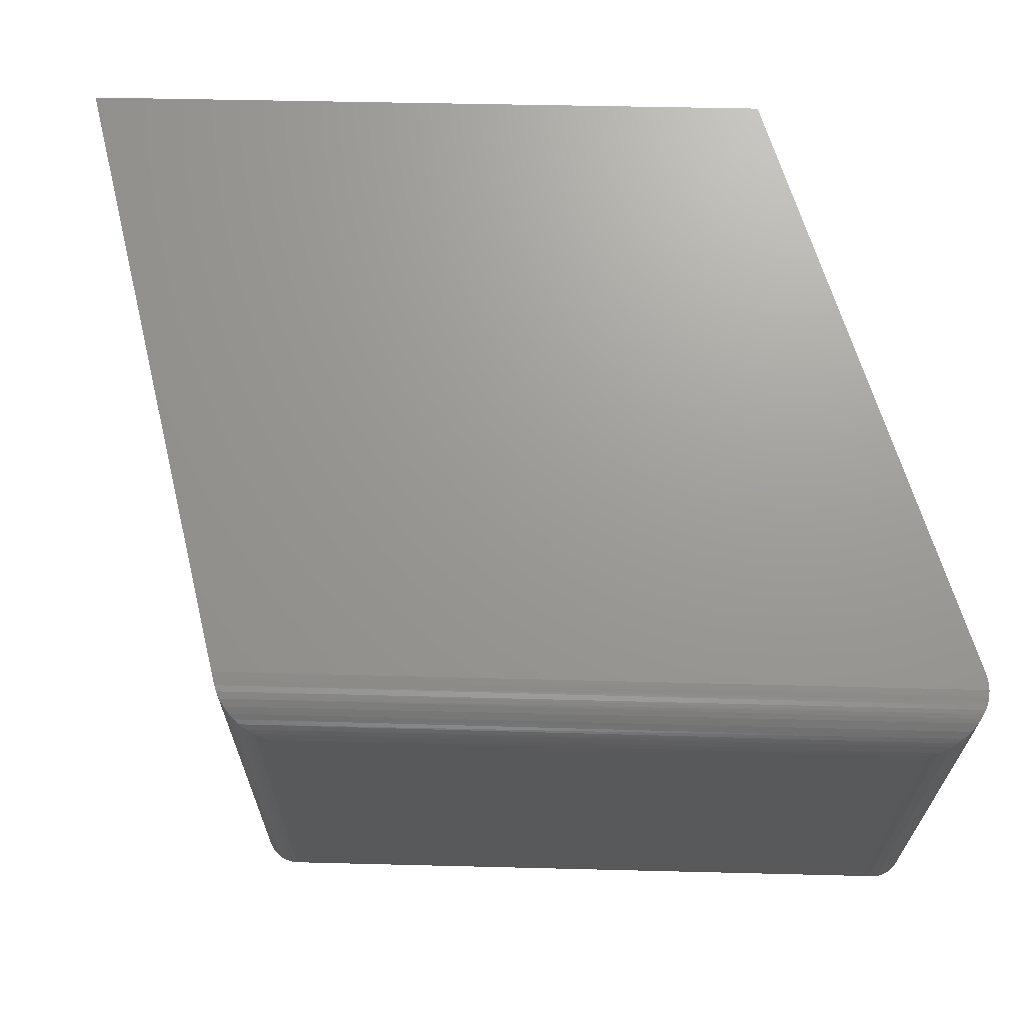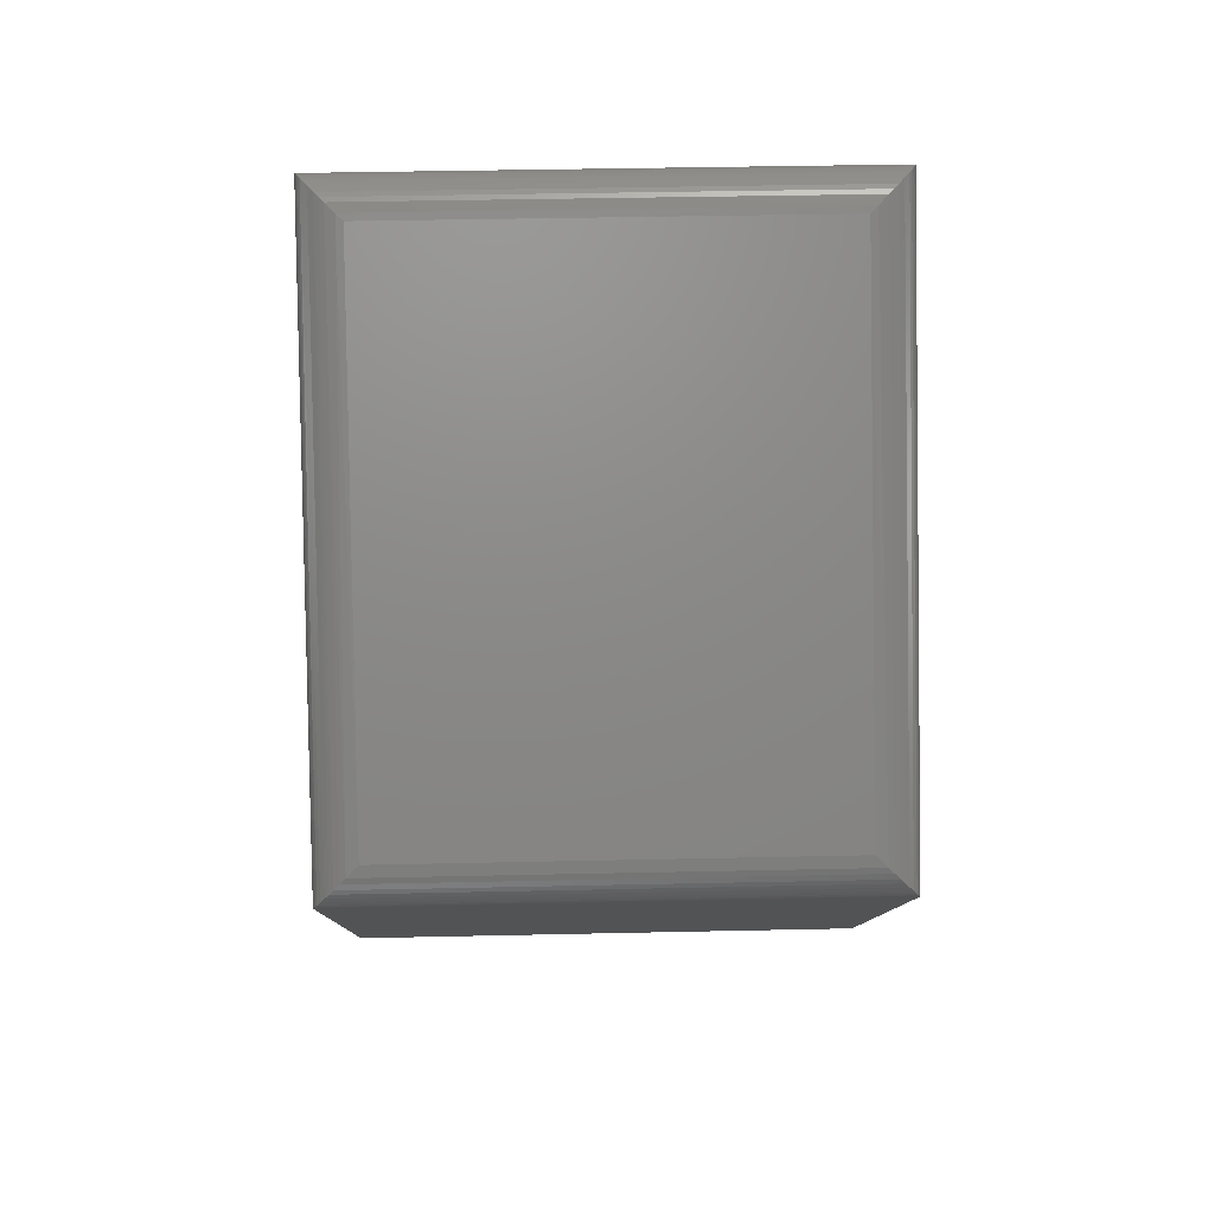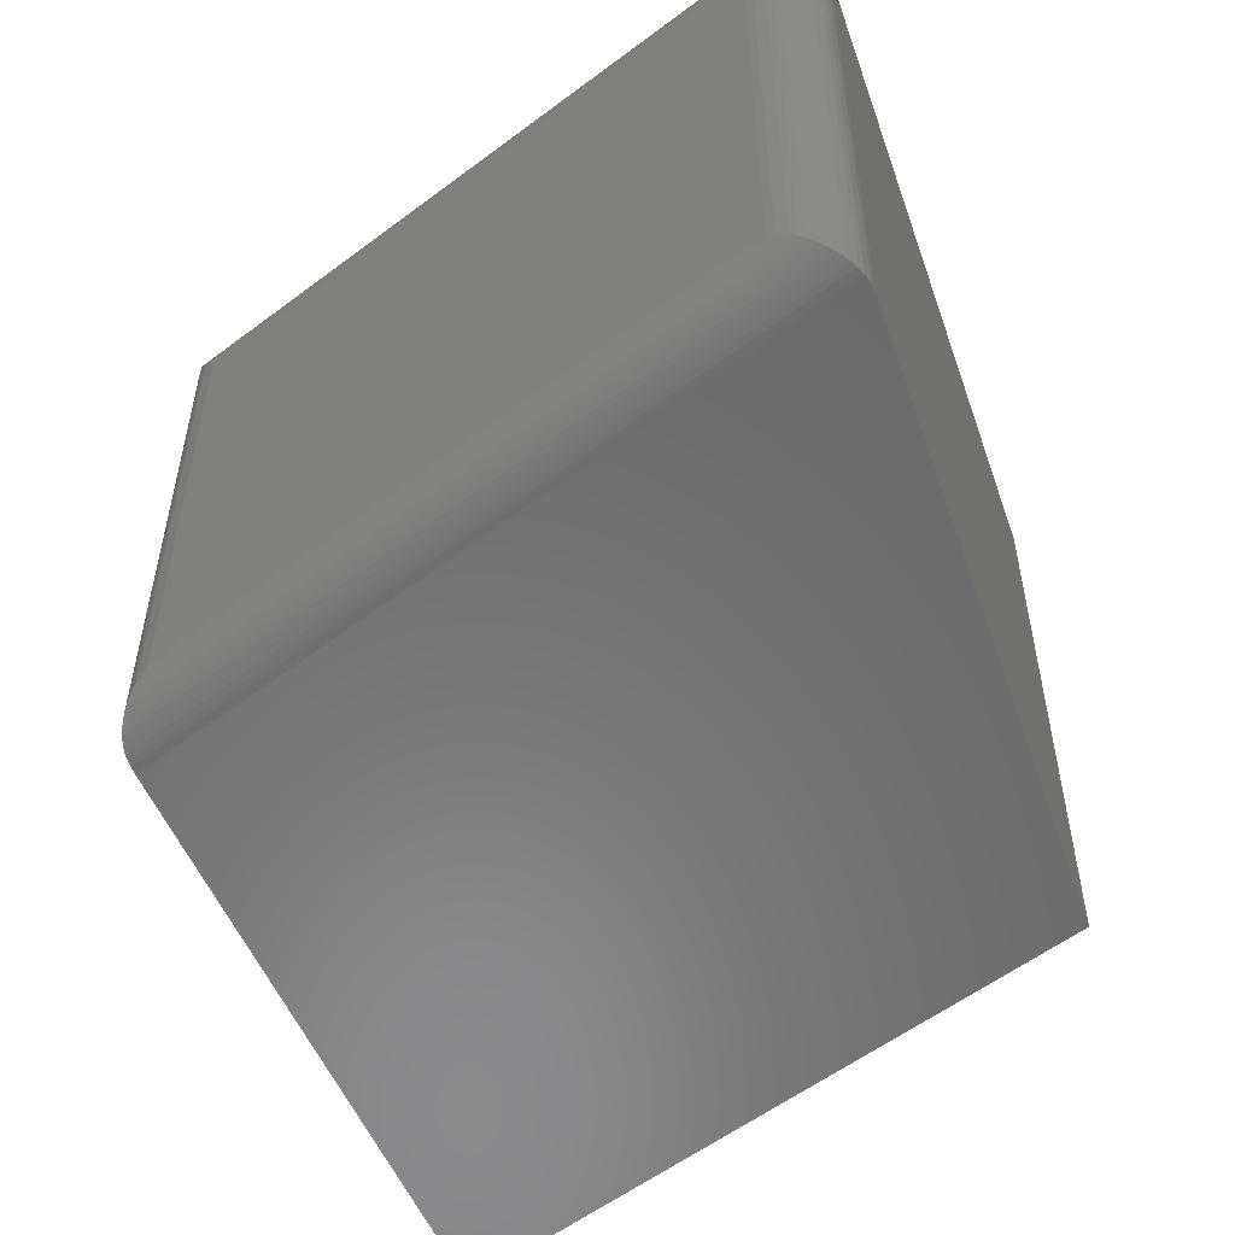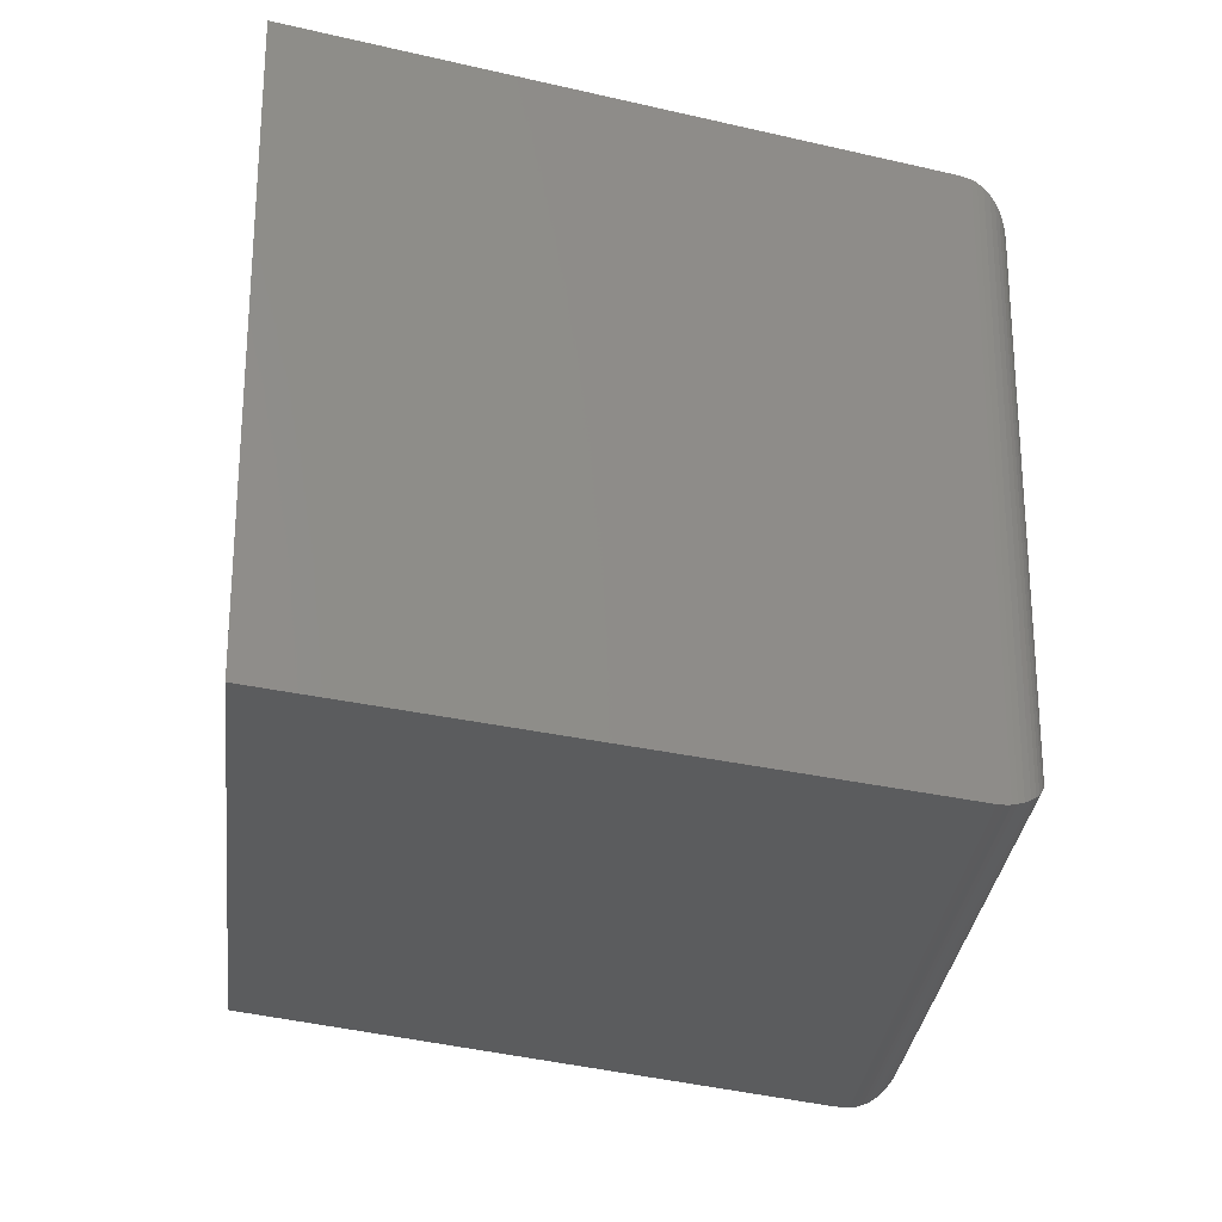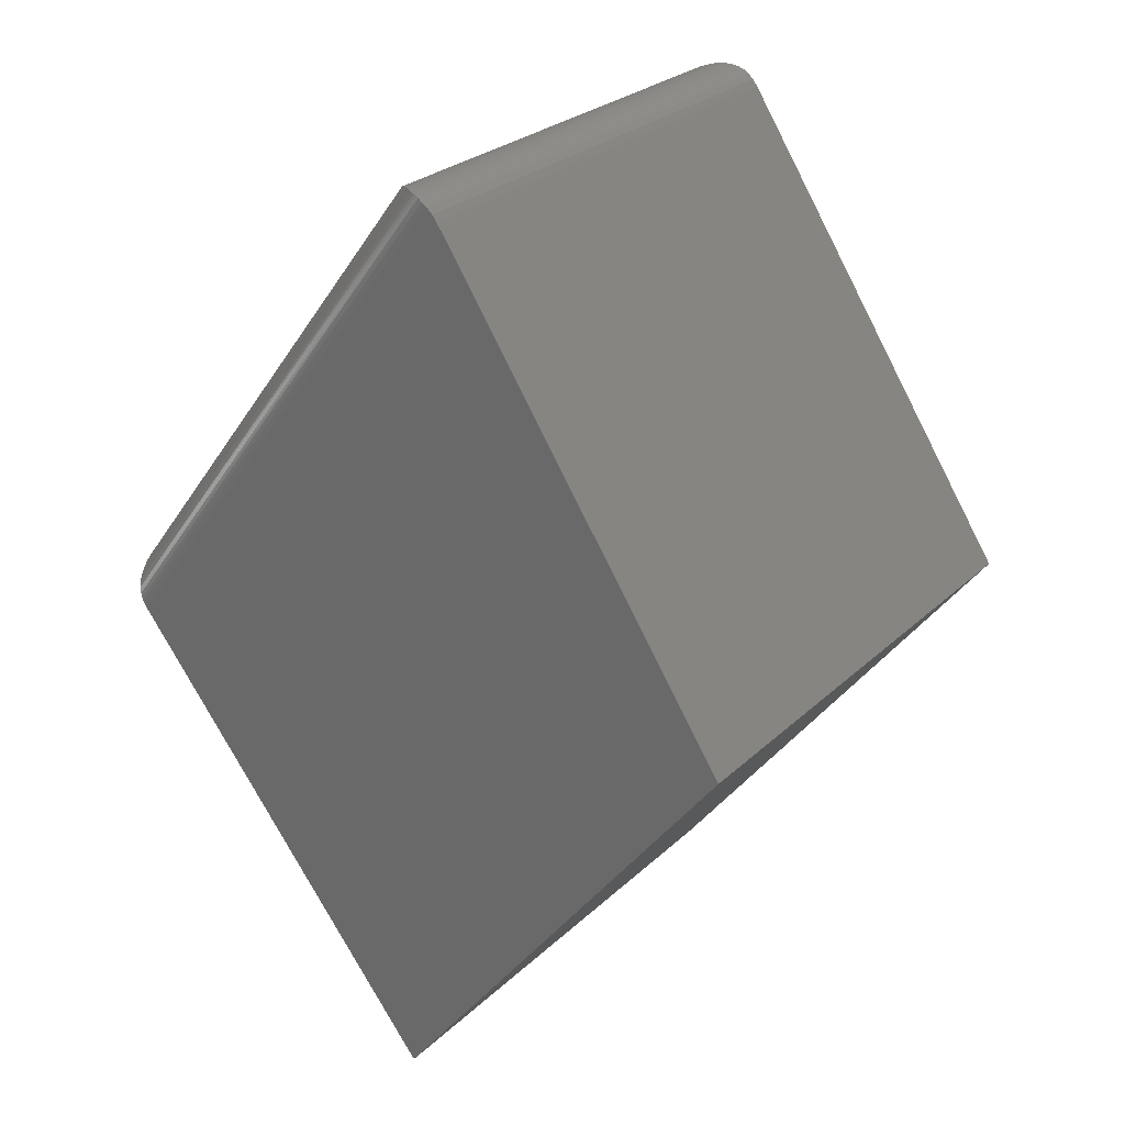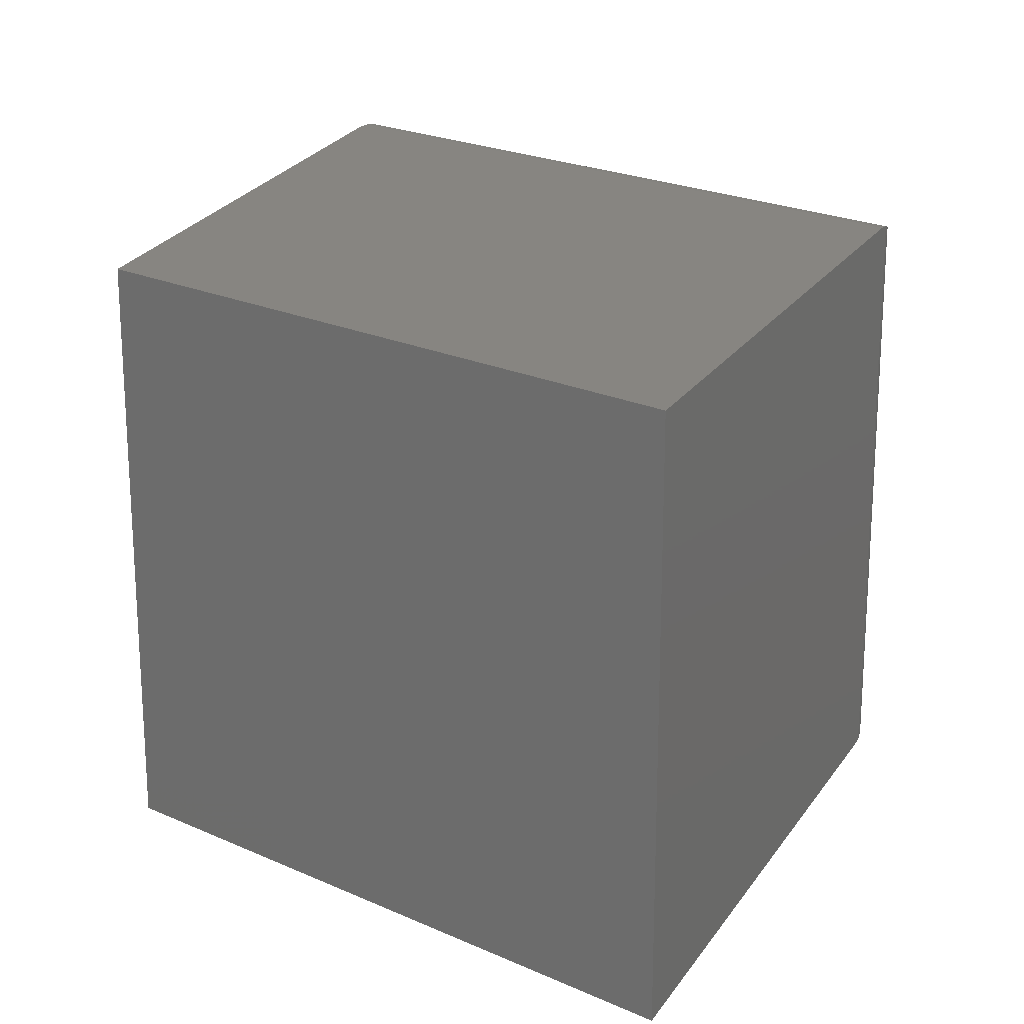
<metadata>
{"format":"stl","ext":"stl","renderer":"f3d","projection":"perspective","resolution":1024,"background":"white","views":[{"elev":69.5,"azim":-51.3,"up":"+Y"},{"elev":41.9,"azim":-91.5,"up":"+Z"},{"elev":-56.5,"azim":-14.3,"up":"+Y"},{"elev":-28.0,"azim":-148.3,"up":"+Y"},{"elev":26.6,"azim":35.3,"up":"+Z"},{"elev":21.9,"azim":166.2,"up":"+Y"}]}
</metadata>
<code>
# stl→obj: 60 verts, 116 faces
v -0.5069 -0.75 -0.05074
v -0.02977 -0.75 -0.6572
v 0.4766 -0.75 -6.267e-17
v 0.05103 -0.75 0.648
v 0.04449 -0.75 0.6563
v 0.03664 -0.75 0.6634
v -0.5069 4.433e-18 -0.05074
v 0.03664 4.857e-17 0.6634
v 0.04449 6.565e-17 0.6563
v 0.05103 6.638e-17 0.648
v 0.4766 1.136e-16 -6.267e-17
v -0.02977 5.741e-17 -0.6572
v -0.05094 -0.6875 0.6515
v -0.05094 -0.0625 0.6515
v -0.5176 -0.6875 0.03849
v -0.5176 -0.0625 0.03849
v -0.517 -0.748 -0.03801
v -0.517 -0.001997 -0.03801
v -0.5132 -0.0007729 -0.04278
v -0.5132 -0.7492 -0.04278
v 0.03005 -0.0005025 0.6678
v -0.04439 -0.0527 0.6588
v -0.5257 -0.04617 0.02418
v 0.02555 -0.001348 0.6701
v 0.02096 -0.002574 0.6721
v -0.521 -0.004124 -0.03229
v 0.0161 -0.004229 0.6737
v 0.01124 -0.006222 0.6749
v -0.5249 -0.007666 -0.02483
v 0.005589 -0.008945 0.6758
v 4.19e-05 -0.01202 0.6761
v -0.5281 -0.01271 -0.0161
v -0.5298 -0.01855 -0.007419
v -0.01059 -0.01901 0.6755
v -0.5303 -0.0243 0.0002088
v -0.02045 -0.02683 0.6731
v -0.53 -0.0304 0.007575
v -0.02725 -0.03306 0.6705
v -0.5284 -0.03817 0.01615
v -0.03351 -0.03949 0.6672
v -0.521 -0.7459 -0.03229
v -0.5257 -0.7038 0.02418
v -0.5249 -0.7423 -0.02483
v -0.5281 -0.7373 -0.0161
v -0.5298 -0.7314 -0.007421
v -0.5303 -0.7257 0.0002061
v -0.53 -0.7196 0.007573
v -0.5284 -0.7118 0.01615
v 0.03504 -0.75 0.6646
v -0.04439 -0.6973 0.6588
v -0.03351 -0.7105 0.6672
v -0.02725 -0.7169 0.6705
v -0.02045 -0.7232 0.6731
v -0.01059 -0.731 0.6755
v 4.19e-05 -0.738 0.6761
v 0.005589 -0.7411 0.6758
v 0.01124 -0.7438 0.6749
v 0.0161 -0.7458 0.6737
v 0.02096 -0.7474 0.6721
v 0.02782 -0.7491 0.669
f 1 2 3
f 1 3 4
f 1 4 5
f 1 5 6
f 7 8 9
f 7 9 10
f 7 10 11
f 7 11 12
f 13 14 15
f 15 14 16
f 3 11 4
f 4 11 10
f 17 18 19
f 12 2 7
f 7 2 1
f 7 1 19
f 19 1 20
f 19 20 17
f 7 21 8
f 7 19 21
f 16 22 23
f 16 14 22
f 24 21 19
f 25 26 27
f 28 27 26
f 26 29 28
f 28 29 30
f 31 30 29
f 29 32 31
f 31 32 33
f 31 33 34
f 34 33 35
f 34 35 36
f 36 35 37
f 36 37 38
f 38 37 39
f 38 39 40
f 40 39 23
f 40 23 22
f 18 26 25
f 18 25 24
f 18 24 19
f 18 41 26
f 18 17 41
f 15 23 42
f 15 16 23
f 26 41 43
f 26 43 29
f 29 43 44
f 29 44 32
f 32 44 45
f 32 45 33
f 33 45 46
f 33 46 35
f 35 46 47
f 35 47 37
f 37 47 48
f 37 48 39
f 39 48 42
f 39 42 23
f 1 49 20
f 1 6 49
f 13 42 50
f 13 15 42
f 51 50 42
f 42 48 51
f 52 51 48
f 48 47 52
f 53 52 47
f 47 46 53
f 54 53 46
f 54 46 45
f 54 45 44
f 54 44 55
f 55 44 43
f 43 56 55
f 57 56 43
f 43 41 57
f 57 41 58
f 59 58 41
f 49 60 20
f 17 20 60
f 17 60 59
f 17 59 41
f 6 21 49
f 14 50 22
f 14 13 50
f 22 50 51
f 22 51 40
f 40 51 52
f 40 52 38
f 38 52 53
f 38 53 36
f 31 56 30
f 30 56 57
f 30 57 28
f 28 57 58
f 28 58 27
f 27 58 59
f 27 59 25
f 25 59 60
f 60 24 25
f 21 24 60
f 60 49 21
f 36 53 34
f 34 53 54
f 34 54 31
f 31 54 55
f 31 55 56
f 4 10 5
f 5 10 9
f 5 9 6
f 6 9 8
f 6 8 21
f 2 12 3
f 3 12 11

</code>
